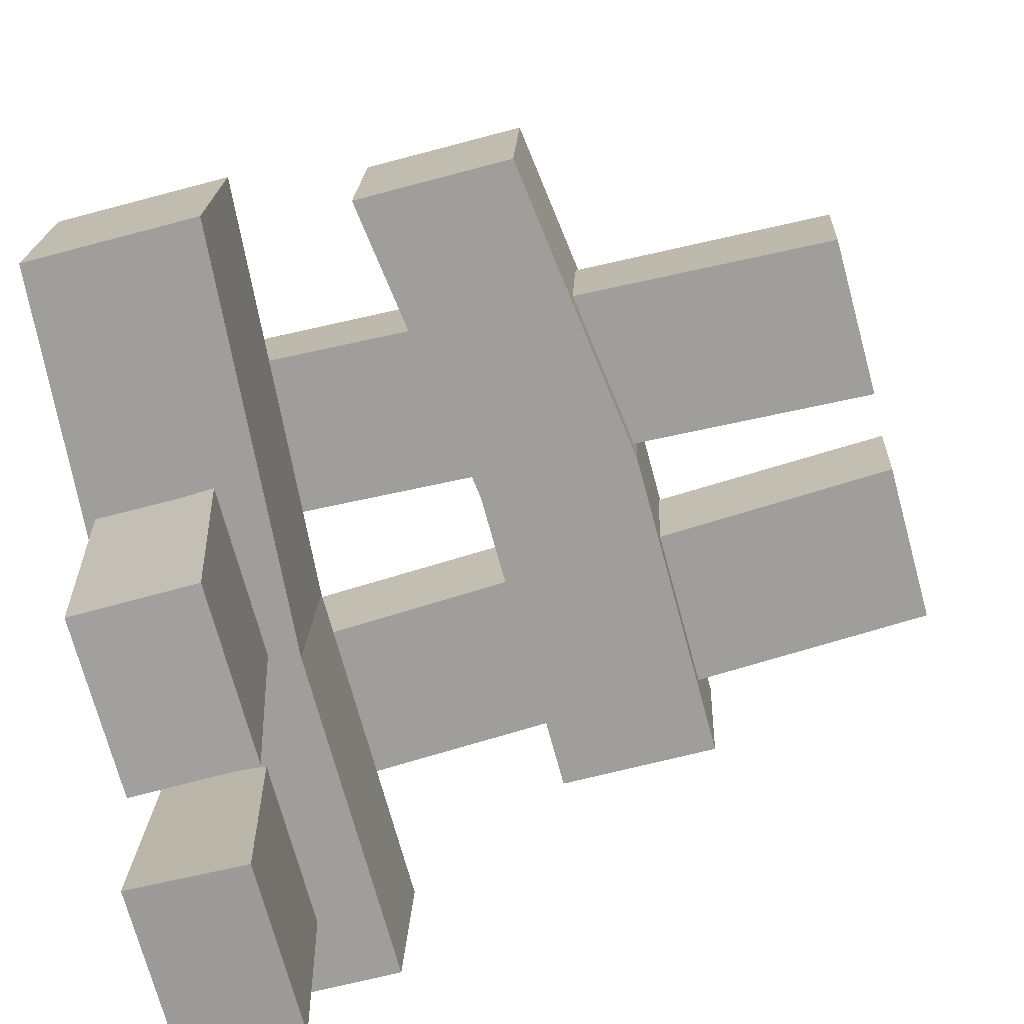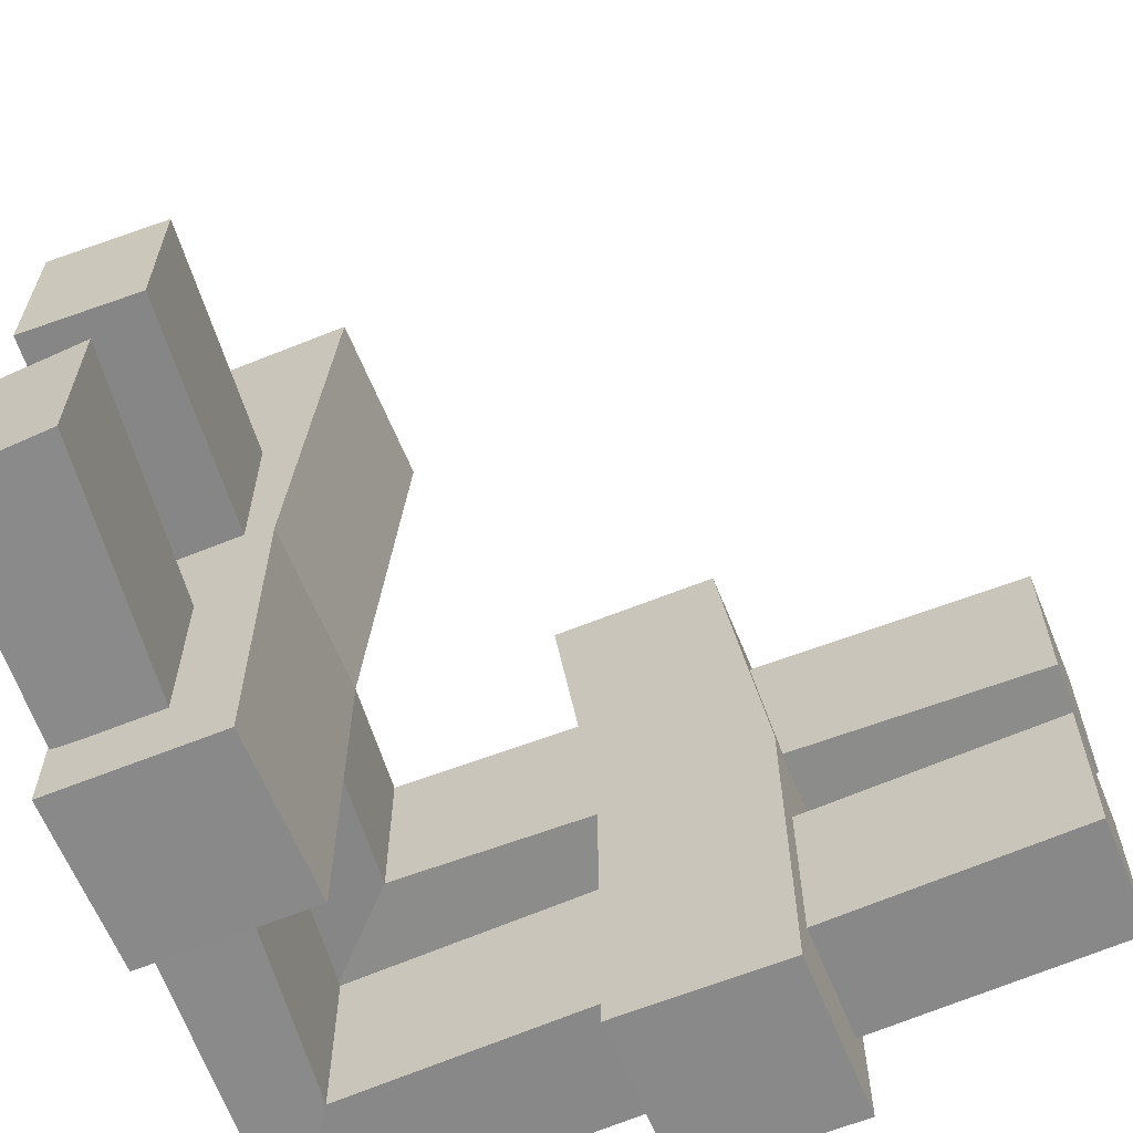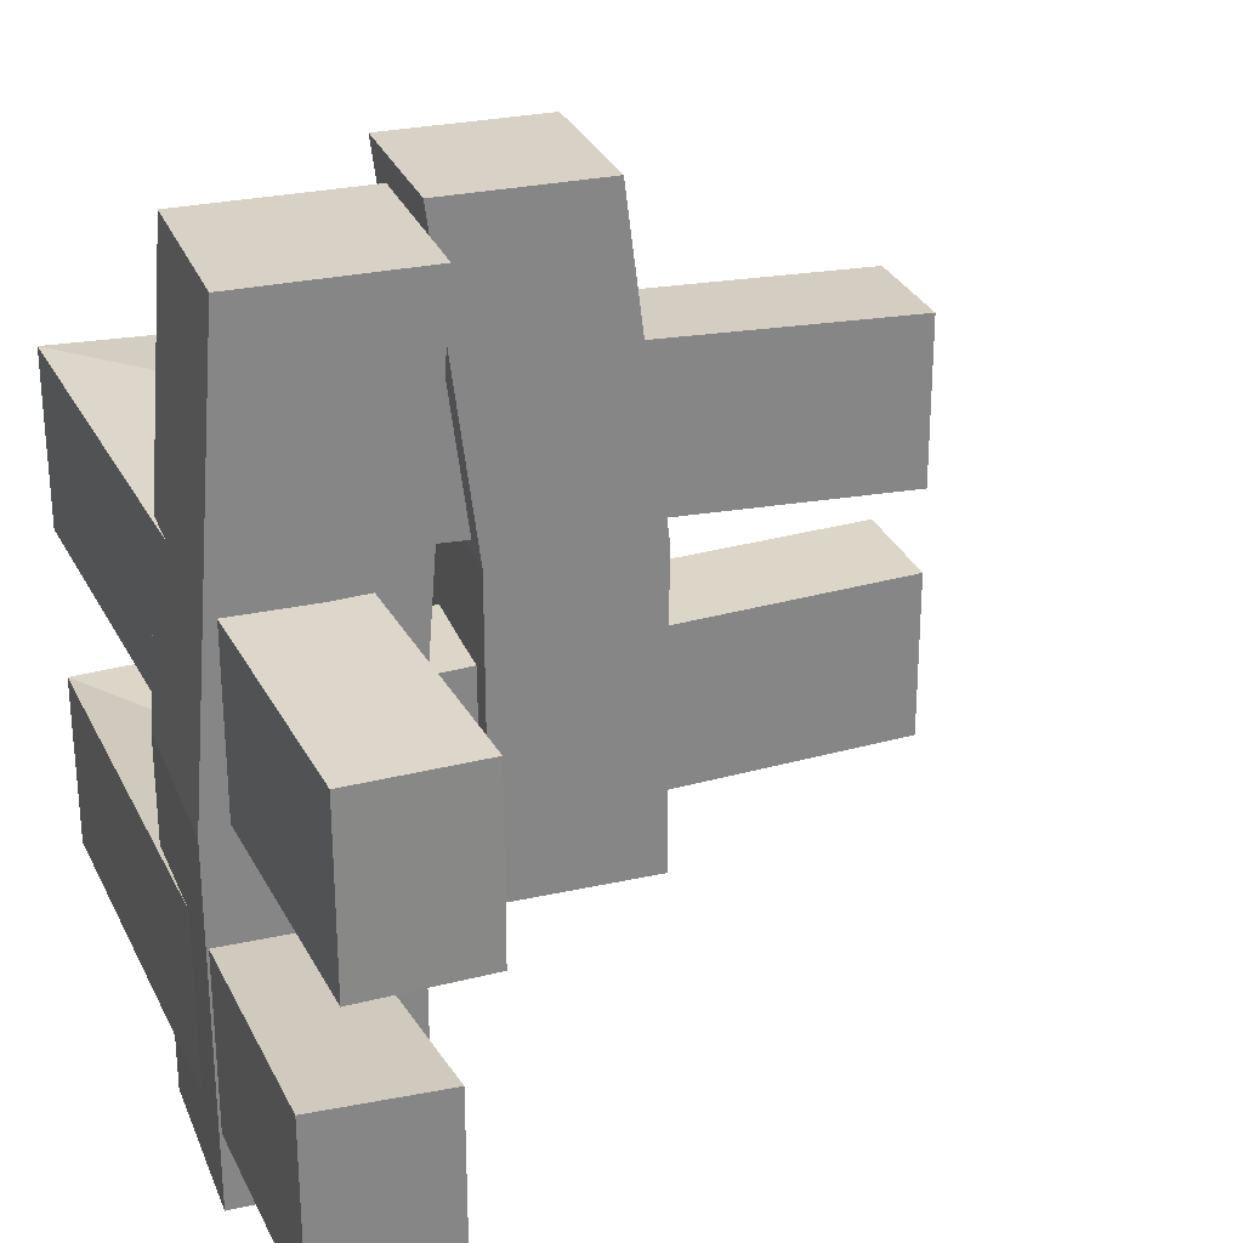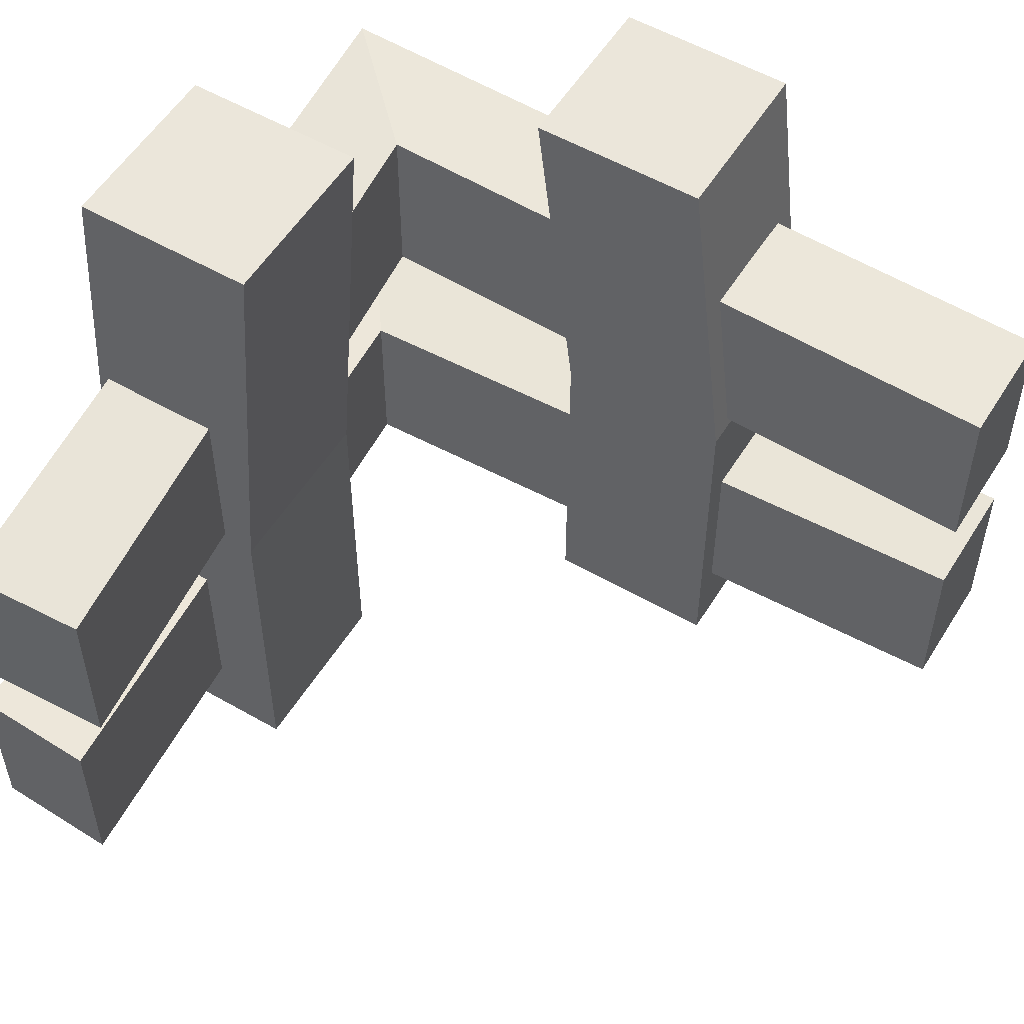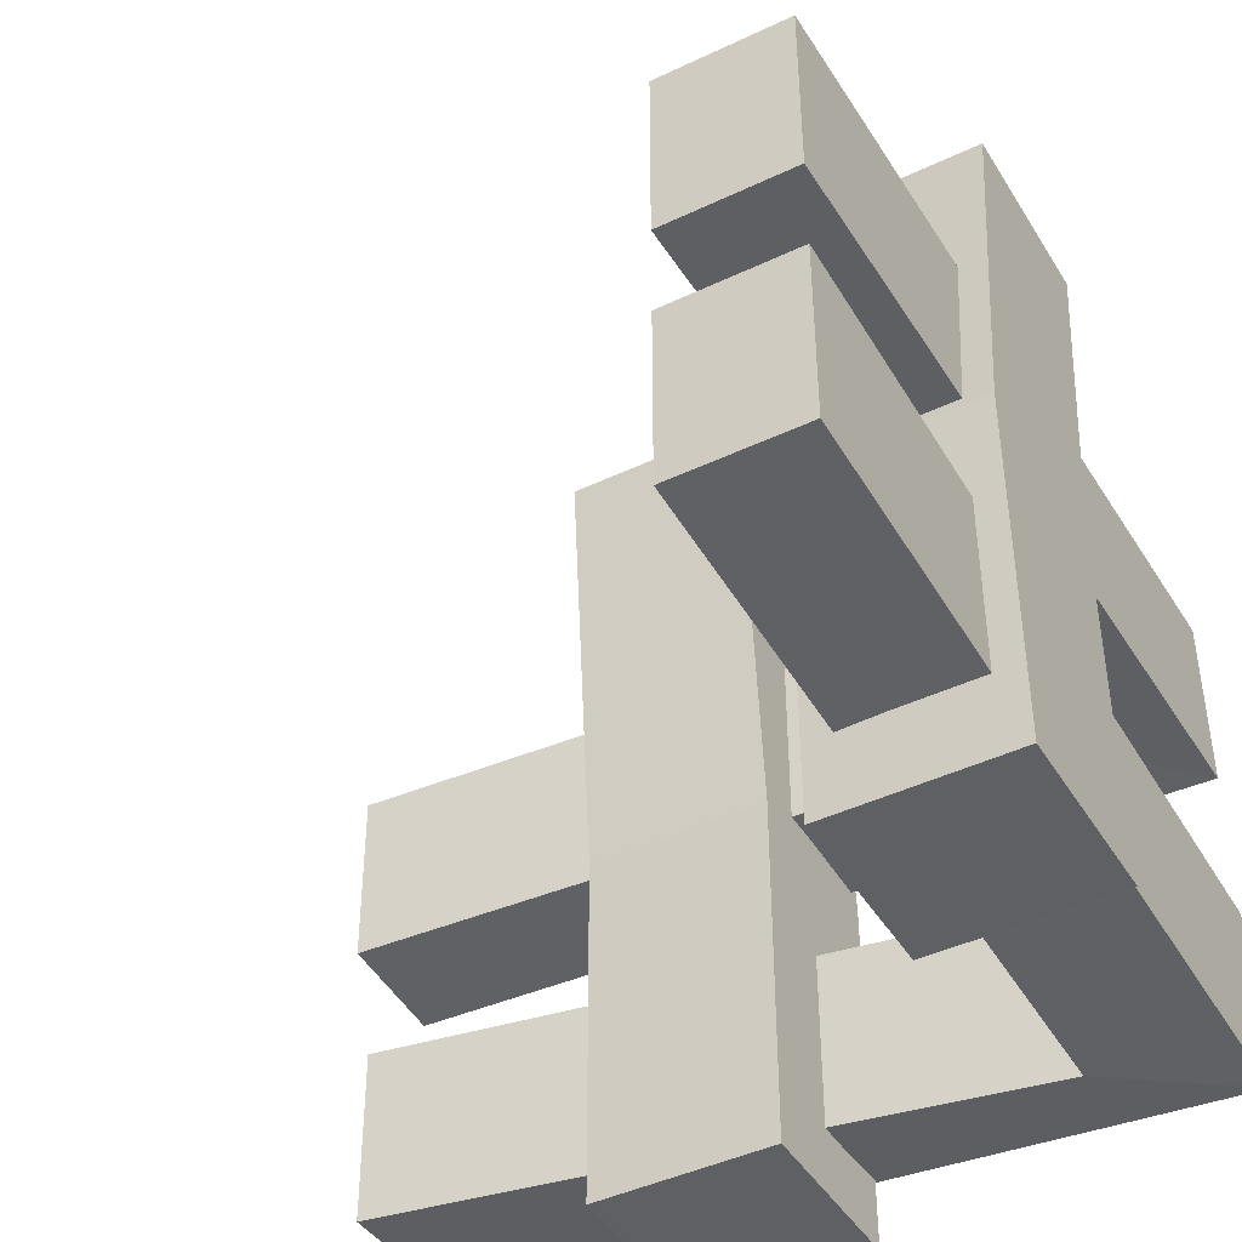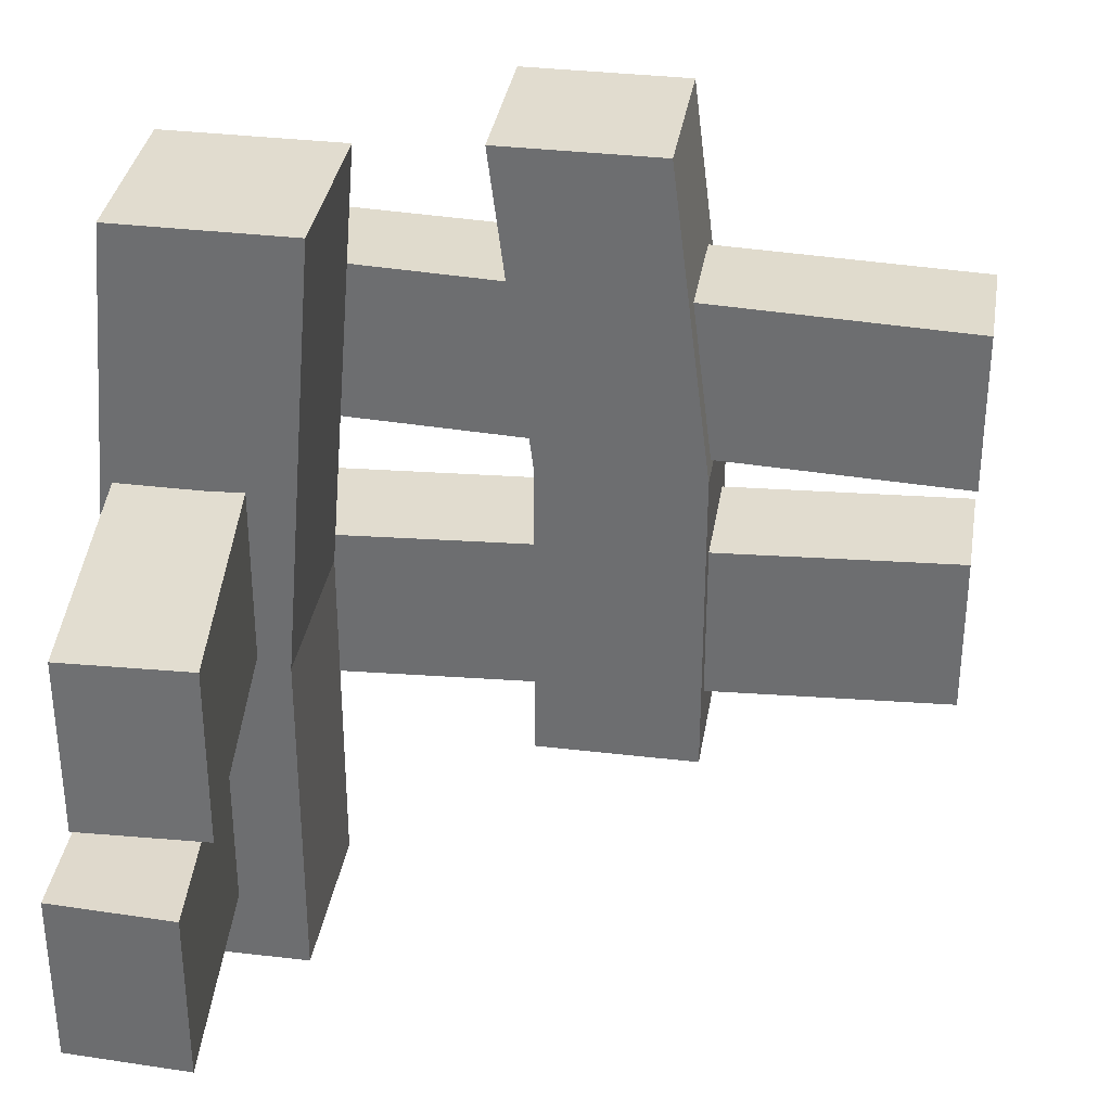
<metadata>
{"format":"obj","ext":"obj","renderer":"f3d","projection":"perspective","resolution":1024,"background":"white","views":[{"elev":-71.8,"azim":-164.8,"up":"+Z"},{"elev":-63.2,"azim":-160.3,"up":"+Y"},{"elev":27.6,"azim":158.5,"up":"+Y"},{"elev":54.7,"azim":-151.2,"up":"+Y"},{"elev":-43.7,"azim":-63.2,"up":"+Y"},{"elev":34.3,"azim":-173.4,"up":"+Y"}]}
</metadata>
<code>
o cuboid
v -0.1536 0.5 -0.0771
v -0.2785 0.5 -0.08255
v -0.1848 -7.285e-21 -0.07846
v -0.3097 -7.285e-21 -0.08392
v -0.1591 0.5 0.04778
v -0.2839 0.5 0.04233
v -0.1903 7.285e-21 0.04642
v -0.3152 7.285e-21 0.04096
v -0.1848 0.25 -0.07846
v -0.3097 0.25 -0.08392
v -0.3152 0.25 0.04096
v -0.1903 0.25 0.04642
f 4 10 9
f 4 9 3
f 7 12 11
f 7 11 8
f 5 1 2
f 5 2 6
f 4 3 7
f 4 7 8
f 3 9 12
f 3 12 7
f 8 11 10
f 8 10 4
f 1 9 10
f 1 10 2
f 2 10 11
f 2 11 6
f 6 11 12
f 6 12 5
f 5 12 9
f 5 9 1
o cuboid
v 0.04019 0.5625 -0.3296
v -0.08469 0.5625 -0.335
v 0.06517 -7.285e-21 -0.3285
v -0.05971 -7.285e-21 -0.3339
v 0.03474 0.5625 -0.2047
v -0.09014 0.5625 -0.2101
v 0.05971 7.285e-21 -0.2036
v -0.06517 7.285e-21 -0.209
v -0.05971 0.25 -0.3339
v 0.06517 0.25 -0.3285
v 0.05971 0.25 -0.2036
v -0.06517 0.25 -0.209
f 13 22 21
f 13 21 14
f 18 24 23
f 18 23 17
f 17 13 14
f 17 14 18
f 16 15 19
f 16 19 20
f 17 23 22
f 17 22 13
f 14 21 24
f 14 24 18
f 16 21 22
f 16 22 15
f 15 22 23
f 15 23 19
f 19 23 24
f 19 24 20
f 20 24 21
f 20 21 16
o cuboid
v -0.04715 0.25 -0.5085
v -0.04715 0.375 -0.5085
v -0.4979 0.25 -0.07336
v -0.4979 0.375 -0.07336
v 0.04035 0.25 -0.5085
v 0.04035 0.375 -0.5085
v -0.5017 0.25 0.01405
v -0.5017 0.375 0.01405
v -0.02331 0.3938 -0.05264
v -0.02331 0.2688 -0.05264
v 0.06029 0.2688 0.03859
v 0.06029 0.3938 0.03859
f 25 34 33
f 25 33 26
f 30 36 35
f 30 35 29
f 29 25 26
f 29 26 30
f 28 27 31
f 28 31 32
f 29 35 34
f 29 34 25
f 26 33 36
f 26 36 30
f 28 33 34
f 28 34 27
f 27 34 35
f 27 35 31
f 31 35 36
f 31 36 32
f 32 36 33
f 32 33 28
o cuboid
v -0.02201 0.0625 -0.5112
v -0.02201 0.1875 -0.5112
v -0.4979 0.0625 -0.07336
v -0.4979 0.1875 -0.07336
v 0.06516 0.0625 -0.5036
v 0.06516 0.1875 -0.5036
v -0.5017 0.0625 0.01405
v -0.5017 0.1875 0.01405
v 0.00167 0.1625 -0.05155
v 0.00167 0.0375 -0.05155
v 0.06029 0.0375 0.03859
v 0.06029 0.1625 0.03859
f 37 46 45
f 37 45 38
f 42 48 47
f 42 47 41
f 41 37 38
f 41 38 42
f 40 39 43
f 40 43 44
f 41 47 46
f 41 46 37
f 38 45 48
f 38 48 42
f 40 45 46
f 40 46 39
f 39 46 47
f 39 47 43
f 43 47 48
f 43 48 44
f 44 48 45
f 44 45 40

</code>
